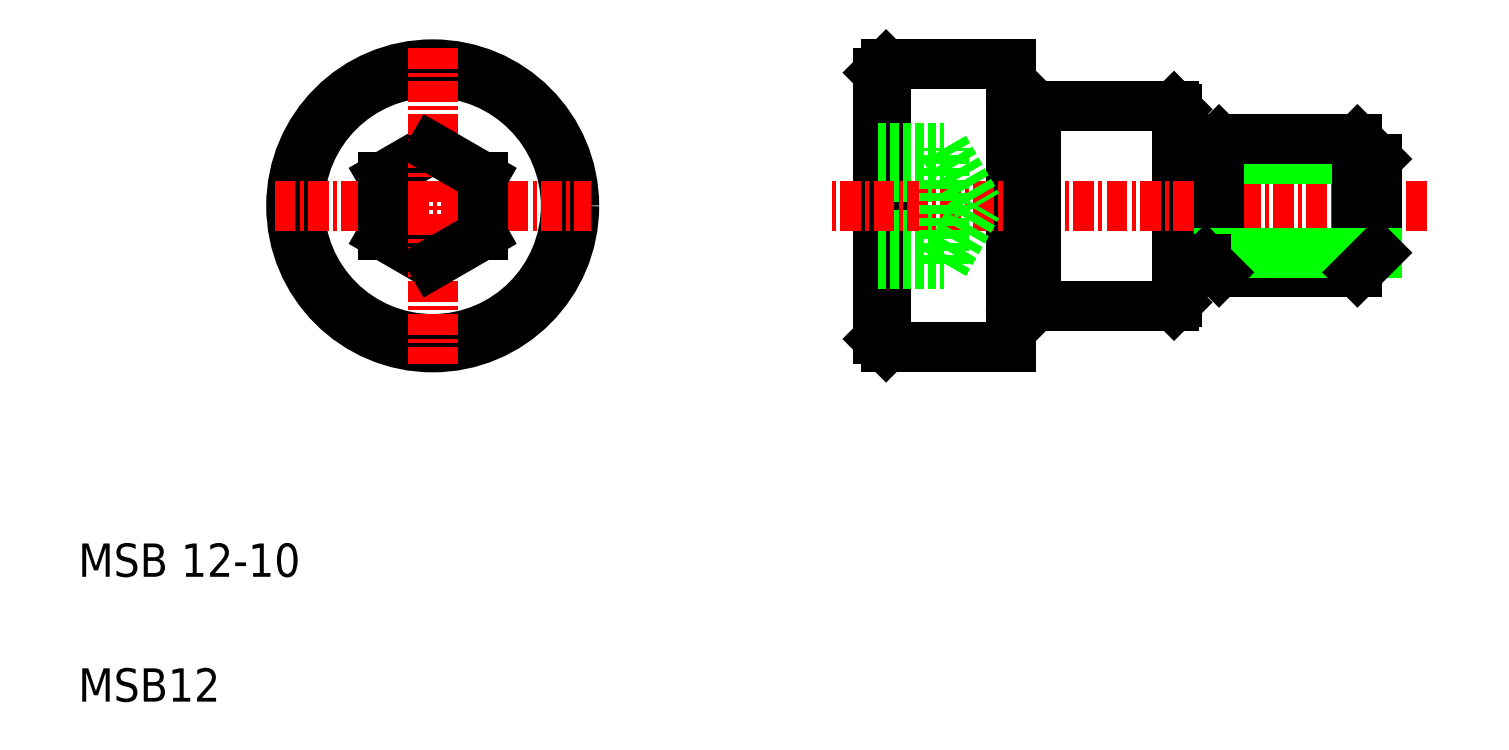
<metadata>
{"format":"dxf","ext":"dxf","renderer":"ezdxf+matplotlib","layout":"modelspace","background":"white","min_lineweight":24,"dpi":150}
</metadata>
<code>
0
SECTION
2
ENTITIES
0
LINE
8
0
10
26.3
20
38.25
30
0
11
23.3
21
36.52
31
0
0
LINE
8
0
10
23.3
20
33.05
30
0
11
26.3
21
31.32
31
0
0
CIRCLE
8
0
10
26.3
20
34.78
30
0
40
8.5
0
CIRCLE
8
0
10
26.3
20
34.78
30
0
40
8
0
LINE
8
CENTER
10
16.8
20
34.78
30
0
11
35.8
21
34.78
31
0
0
TEXT
8
0
10
5
20
5
30
0
40
2
1
MSB12
0
TEXT
8
0
10
5
20
12.5
30
0
40
2
1
MSB 12-10
0
LINE
8
0
10
23.3
20
36.52
30
0
11
23.3
21
33.05
31
0
0
LINE
8
0
10
62.53
20
28.78
30
0
11
62.53
21
34.78
31
0
0
LINE
8
0
10
62.03
20
29.28
30
0
11
62.03
21
34.78
31
0
0
LINE
8
0
10
53.03
20
26.78
30
0
11
53.03
21
42.78
31
0
0
LINE
8
0
10
53.53
20
26.28
30
0
11
53.53
21
43.28
31
0
0
LINE
8
0
10
71.03
20
28.98
30
0
11
71.03
21
40.58
31
0
0
LINE
8
0
10
61.03
20
26.28
30
0
11
61.03
21
43.28
31
0
0
LINE
8
CENTER
10
26.3
20
44.28
30
0
11
26.3
21
25.28
31
0
0
LINE
8
0
10
61.03
20
26.28
30
0
11
53.53
21
26.28
31
0
0
LINE
8
0
10
53.03
20
26.78
30
0
11
53.53
21
26.28
31
0
0
LINE
8
0
10
70.83
20
28.78
30
0
11
62.53
21
28.78
31
0
0
ARC
8
0
10
61.92
20
28.41
30
0
40
0.8815
50
82.31
51
181.7
0
LINE
8
0
10
62.03
20
29.28
30
0
11
62.53
21
28.78
31
0
0
LINE
8
0
10
61.03
20
43.28
30
0
11
53.53
21
43.28
31
0
0
LINE
8
0
10
53.03
20
38.25
30
0
11
57.03
21
38.25
31
0
0
LINE
8
0
10
53.03
20
36.52
30
0
11
57.03
21
36.52
31
0
0
LINE
8
0
10
53.03
20
33.05
30
0
11
57.03
21
33.05
31
0
0
LINE
8
0
10
53.03
20
31.32
30
0
11
57.03
21
31.32
31
0
0
LINE
8
CENTER
10
86.03
20
34.78
30
0
11
50.03
21
34.78
31
0
0
LINE
8
0
10
26.3
20
31.32
30
0
11
29.3
21
33.05
31
0
0
LINE
8
0
10
29.3
20
36.52
30
0
11
26.3
21
38.25
31
0
0
LINE
8
0
10
29.3
20
33.05
30
0
11
29.3
21
36.52
31
0
0
LINE
8
0
10
53.03
20
34.78
30
0
11
53.03
21
34.78
31
0
0
LINE
8
0
10
53.03
20
30.78
30
0
11
53.03
21
30.78
31
0
0
LINE
8
0
10
53.03
20
42.78
30
0
11
53.53
21
43.28
31
0
0
LINE
8
0
10
83.03
20
37.6
30
0
11
73.53
21
37.6
31
0
0
LINE
8
0
10
72.73
20
37.98
30
0
11
73.53
21
38.78
31
0
0
LINE
8
0
10
70.83
20
40.78
30
0
11
62.53
21
40.78
31
0
0
ARC
8
0
10
61.92
20
41.16
30
0
40
0.8815
50
178.3
51
277.7
0
LINE
8
0
10
57.03
20
31.32
30
0
11
57.03
21
38.25
31
0
0
LINE
8
0
10
57.03
20
38.25
30
0
11
59.03
21
34.78
31
0
0
LINE
8
0
10
57.03
20
31.32
30
0
11
59.03
21
34.78
31
0
0
LINE
8
0
10
62.03
20
40.28
30
0
11
62.03
21
34.78
31
0
0
LINE
8
0
10
62.53
20
40.78
30
0
11
62.53
21
34.78
31
0
0
LINE
8
0
10
62.03
20
40.28
30
0
11
62.53
21
40.78
31
0
0
LINE
8
0
10
72.73
20
37.98
30
0
11
71.23
21
37.98
31
0
0
LINE
8
0
10
81.85
20
38.78
30
0
11
73.53
21
38.78
31
0
0
LINE
8
0
10
81.85
20
30.78
30
0
11
73.53
21
30.78
31
0
0
LINE
8
0
10
73.53
20
30.78
30
0
11
73.53
21
38.78
31
0
0
LINE
8
0
10
83.03
20
31.97
30
0
11
83.03
21
37.6
31
0
0
LINE
8
0
10
81.85
20
38.78
30
0
11
83.03
21
37.6
31
0
0
ARC
8
0
10
71.23
20
38.18
30
0
40
0.2
50
180
51
270
0
LINE
8
0
10
81.85
20
30.78
30
0
11
81.85
21
38.78
31
0
0
LINE
8
0
10
83.03
20
31.97
30
0
11
73.53
21
31.97
31
0
0
LINE
8
0
10
81.85
20
30.78
30
0
11
83.03
21
31.97
31
0
0
LINE
8
0
10
72.73
20
31.58
30
0
11
73.53
21
30.78
31
0
0
LINE
8
0
10
72.73
20
31.58
30
0
11
71.23
21
31.58
31
0
0
ARC
8
0
10
71.23
20
31.38
30
0
40
0.2
50
90
51
180
0
LINE
8
0
10
70.83
20
28.78
30
0
11
71.03
21
28.98
31
0
0
LINE
8
0
10
70.83
20
40.78
30
0
11
71.03
21
40.58
31
0
0
ENDSEC
0
EOF

</code>
